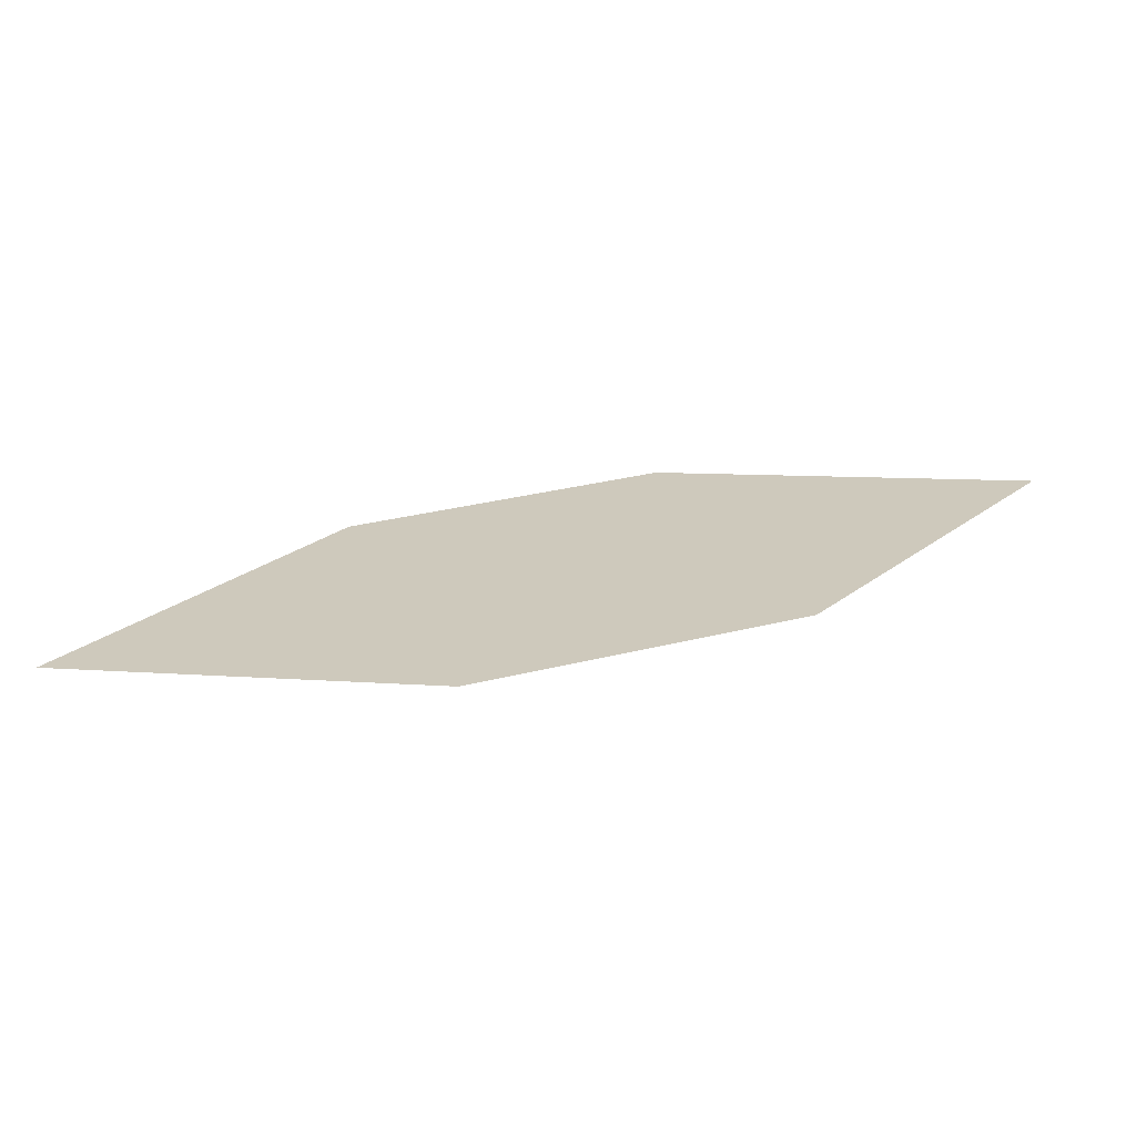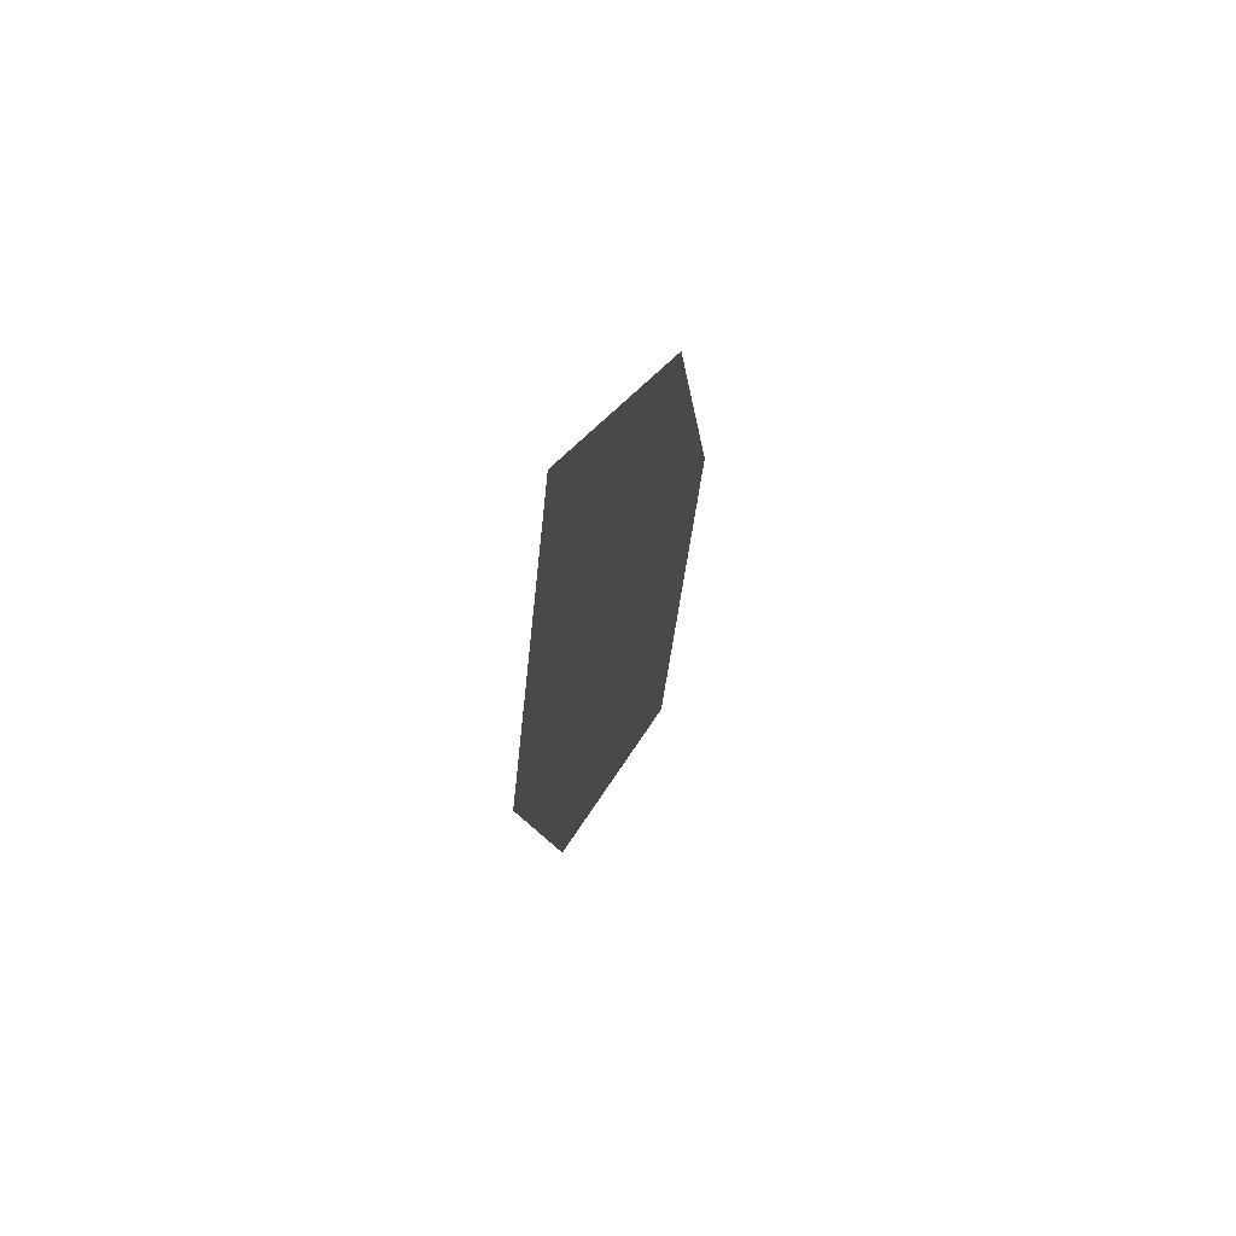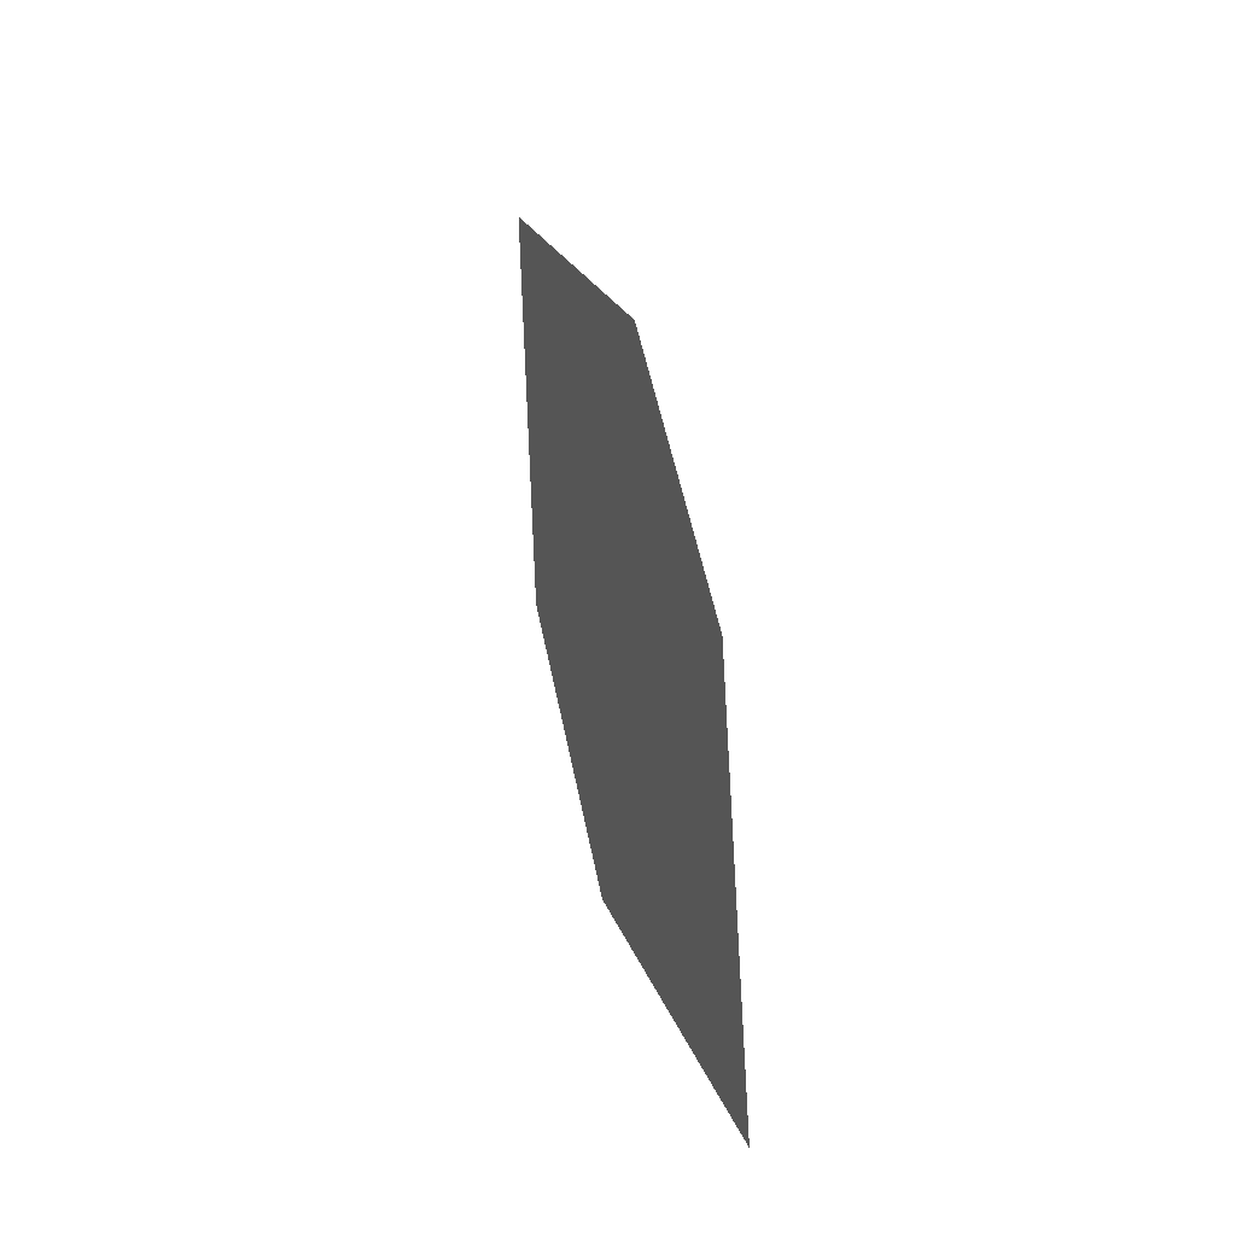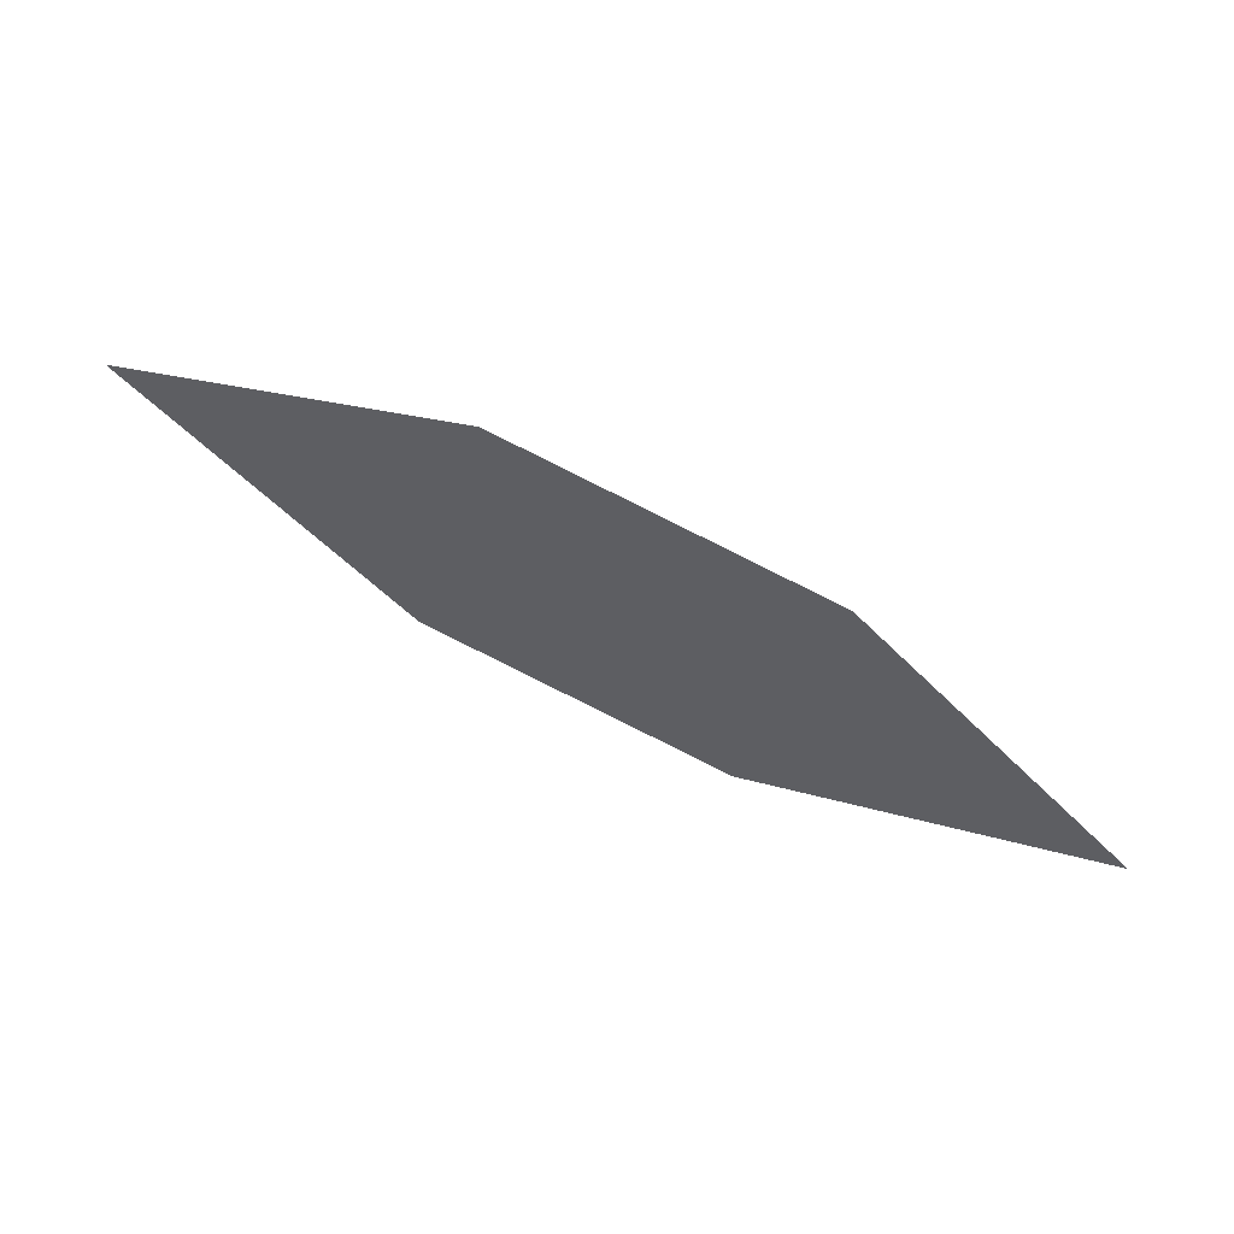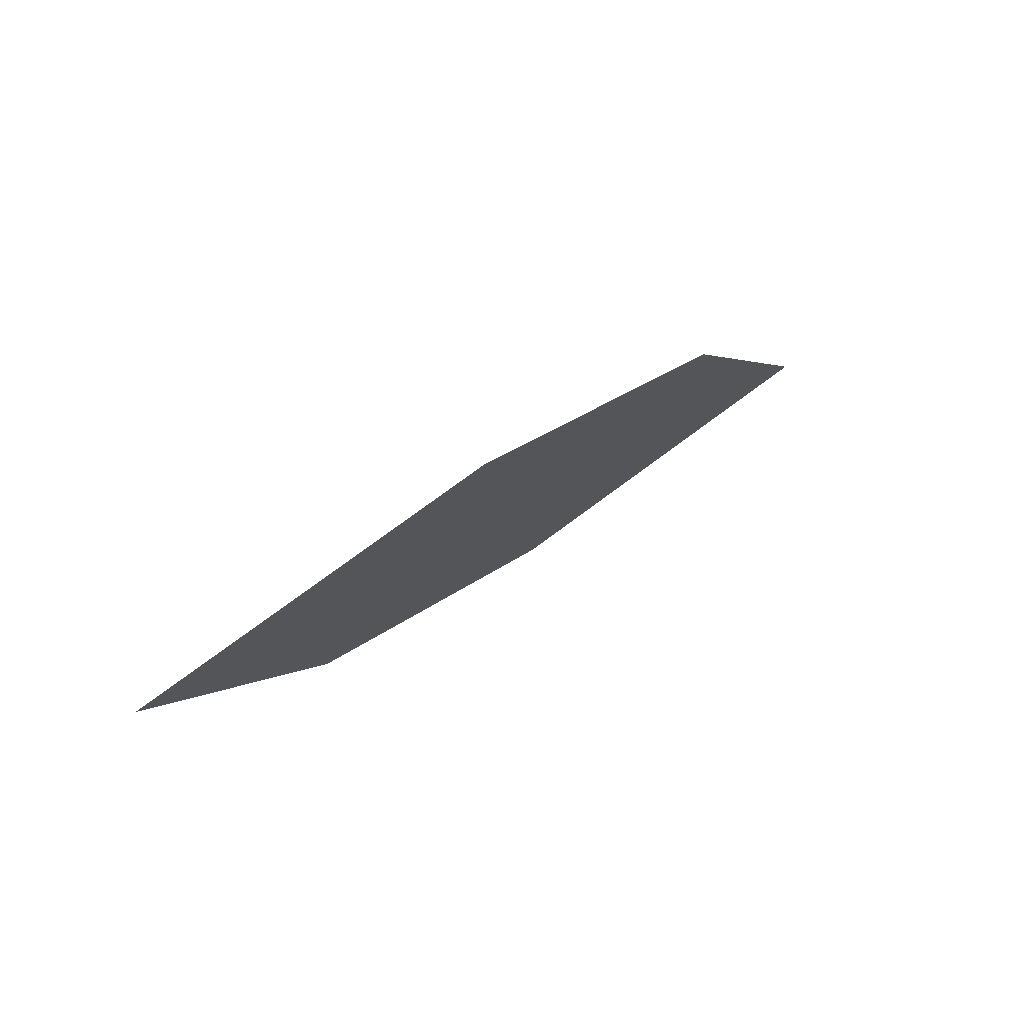
<metadata>
{"format":"obj","ext":"obj","renderer":"f3d","projection":"perspective","resolution":1024,"background":"white","views":[{"elev":-49.8,"azim":-178.0,"up":"+Y"},{"elev":7.6,"azim":-79.7,"up":"+Y"},{"elev":74.1,"azim":-97.5,"up":"+Y"},{"elev":43.0,"azim":23.1,"up":"+Y"},{"elev":54.6,"azim":-40.3,"up":"+Y"}]}
</metadata>
<code>
o leaves.053
v 0.09996 0.0981 0.7484
v 0.1318 0.06104 0.7379
v 0.2211 0.0563 0.7386
v 0.1489 0.1073 0.7524
v 0.1893 0.09336 0.7491
v 0.1722 0.04711 0.7346
f 1 2 6 3
f 1 3 5 4

</code>
